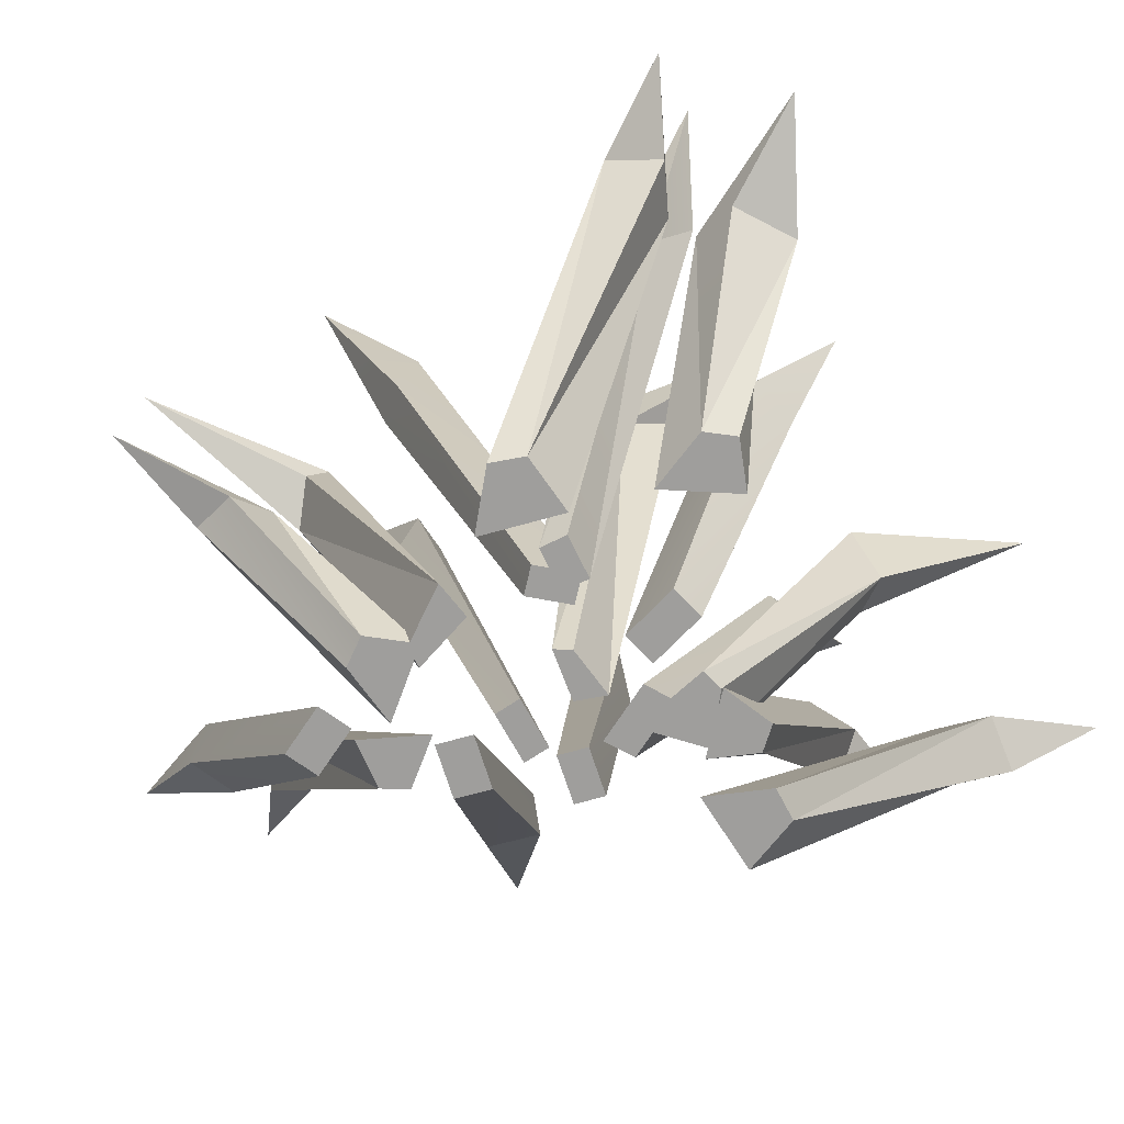
<metadata>
{"format":"obj","ext":"obj","renderer":"f3d","projection":"perspective","resolution":1024,"background":"white","views":[{"elev":-71.0,"azim":128.5,"up":"+Y"}]}
</metadata>
<code>
g SM_Env_Grass_Patch_03
v 0.0815 0.4596 0.4703
v 0.1035 0.5355 0.6462
v 0.07172 0.3799 0.4936
v 0.07172 0.3799 0.4936
v 0.1035 0.5355 0.6462
v 0.1409 0.3706 0.5079
v 0.1507 0.4503 0.4845
v 0.1035 0.5355 0.6462
v 0.0815 0.4596 0.4703
v -0.2682 0.6651 -0.1132
v -0.3972 0.7665 -0.1966
v -0.2399 0.6637 -0.1767
v -0.3972 0.7665 -0.1966
v -0.3112 0.608 -0.1353
v -0.2829 0.6066 -0.1988
v -0.2399 0.6637 -0.1767
v -0.3972 0.7665 -0.1966
v -0.2829 0.6066 -0.1988
v -0.3112 0.608 -0.1353
v -0.3972 0.7665 -0.1966
v -0.2682 0.6651 -0.1132
v 0.06353 0.5128 -0.3275
v 0.003488 0.6287 -0.4687
v 0.07349 0.4434 -0.3737
v -0.006375 0.4999 -0.3319
v 0.003488 0.6287 -0.4687
v 0.06353 0.5128 -0.3275
v 0.2923 0.3931 0.1965
v 0.5421 0.4458 0.2505
v 0.3377 0.4219 0.1504
v 0.5421 0.4458 0.2505
v 0.2851 0.4056 0.1944
v 0.3178 0.4536 0.1321
v 0.3377 0.4219 0.1504
v 0.5421 0.4458 0.2505
v 0.3178 0.4536 0.1321
v 0.2851 0.4056 0.1944
v 0.5421 0.4458 0.2505
v 0.2923 0.3931 0.1965
v 0.1865 4.098e-08 0.07925
v 0.2923 0.3931 0.1965
v 0.2236 4.098e-08 0.002777
v 0.2923 0.3931 0.1965
v 0.3377 0.4219 0.1504
v 0.2236 4.098e-08 0.002777
v 0.1721 4.098e-08 0.00289
v 0.2236 4.098e-08 0.002777
v 0.3178 0.4536 0.1321
v 0.2236 4.098e-08 0.002777
v 0.3377 0.4219 0.1504
v 0.3178 0.4536 0.1321
v 0.1865 4.098e-08 0.07925
v 0.1574 4.098e-08 0.0858
v 0.2923 0.3931 0.1965
v 0.1574 4.098e-08 0.0858
v 0.2851 0.4056 0.1944
v 0.2923 0.3931 0.1965
v -0.4488 0.3513 -0.3524
v -0.5568 0.3736 -0.4472
v -0.5182 0.3268 -0.3313
v -0.5568 0.3736 -0.4472
v -0.4258 0.3731 -0.2782
v -0.4953 0.3486 -0.2572
v -0.5182 0.3268 -0.3313
v -0.5568 0.3736 -0.4472
v -0.4953 0.3486 -0.2572
v -0.4258 0.3731 -0.2782
v -0.5568 0.3736 -0.4472
v -0.4488 0.3513 -0.3524
v -0.2203 4.47e-08 -0.146
v -0.4488 0.3513 -0.3524
v -0.266 4.47e-08 -0.1371
v -0.4488 0.3513 -0.3524
v -0.5182 0.3268 -0.3313
v -0.266 4.47e-08 -0.1371
v -0.2847 4.47e-08 -0.05761
v -0.266 4.47e-08 -0.1371
v -0.4953 0.3486 -0.2572
v -0.266 4.47e-08 -0.1371
v -0.5182 0.3268 -0.3313
v -0.4953 0.3486 -0.2572
v -0.1738 4.47e-08 -0.06962
v -0.4258 0.3731 -0.2782
v -0.2203 4.47e-08 -0.146
v -0.4258 0.3731 -0.2782
v -0.4488 0.3513 -0.3524
v -0.2203 4.47e-08 -0.146
v 0.3213 0.2052 -0.5098
v 0.3767 0.2404 -0.6462
v 0.2427 0.1994 -0.5457
v 0.3767 0.2404 -0.6462
v 0.3118 0.2386 -0.451
v 0.2332 0.2328 -0.4868
v 0.2427 0.1994 -0.5457
v 0.3767 0.2404 -0.6462
v 0.2332 0.2328 -0.4868
v 0.1487 2.608e-08 -0.3738
v 0.1801 2.608e-08 -0.3437
v 0.2427 0.1994 -0.5457
v 0.1801 2.608e-08 -0.3437
v 0.3213 0.2052 -0.5098
v 0.2427 0.1994 -0.5457
v 0.08882 2.608e-08 -0.3394
v 0.1487 2.608e-08 -0.3738
v 0.2332 0.2328 -0.4868
v 0.1487 2.608e-08 -0.3738
v 0.2427 0.1994 -0.5457
v 0.2332 0.2328 -0.4868
v 0.3118 0.2386 -0.451
v 0.1591 2.608e-08 -0.2604
v 0.2332 0.2328 -0.4868
v 0.1591 2.608e-08 -0.2604
v 0.08882 2.608e-08 -0.3394
v 0.2332 0.2328 -0.4868
v 0.1591 2.608e-08 -0.2604
v 0.3118 0.2386 -0.451
v 0.1801 2.608e-08 -0.3437
v -0.2169 0.3778 -0.35
v -0.3604 0.5626 -0.5054
v -0.2527 0.4184 -0.2961
v -0.3604 0.5626 -0.5054
v -0.1719 0.4655 -0.3455
v -0.2078 0.5062 -0.2917
v -0.2527 0.4184 -0.2961
v -0.3604 0.5626 -0.5054
v -0.2078 0.5062 -0.2917
v -0.1719 0.4655 -0.3455
v -0.3604 0.5626 -0.5054
v -0.2169 0.3778 -0.35
v -0.08071 4.098e-08 -0.172
v -0.2169 0.3778 -0.35
v -0.1344 4.098e-08 -0.1173
v -0.2169 0.3778 -0.35
v -0.2527 0.4184 -0.2961
v -0.1344 4.098e-08 -0.1173
v -0.1719 0.4655 -0.3455
v -0.05026 4.098e-08 -0.169
v -0.2078 0.5062 -0.2917
v -0.05026 4.098e-08 -0.169
v -0.05738 4.098e-08 -0.06458
v -0.2078 0.5062 -0.2917
v -0.08071 4.098e-08 -0.172
v -0.05026 4.098e-08 -0.169
v -0.2169 0.3778 -0.35
v -0.05026 4.098e-08 -0.169
v -0.1719 0.4655 -0.3455
v -0.2169 0.3778 -0.35
v -0.2021 0.4596 0.2097
v -0.3251 0.5355 0.3374
v -0.2264 0.3799 0.2168
v -0.2264 0.3799 0.2168
v -0.3251 0.5355 0.3374
v -0.194 0.3706 0.2796
v -0.1697 0.4503 0.2725
v -0.3251 0.5355 0.3374
v -0.2021 0.4596 0.2097
v 0.4325 0.3513 -0.4096
v 0.492 0.3736 -0.5405
v 0.3922 0.3268 -0.47
v 0.492 0.3736 -0.5405
v 0.3682 0.3731 -0.3661
v 0.3279 0.3486 -0.4265
v 0.3922 0.3268 -0.47
v 0.492 0.3736 -0.5405
v 0.3279 0.3486 -0.4265
v 0.3682 0.3731 -0.3661
v 0.492 0.3736 -0.5405
v 0.4325 0.3513 -0.4096
v 0.3013 4.47e-08 -0.131
v 0.4325 0.3513 -0.4096
v 0.2795 4.47e-08 -0.1722
v 0.4325 0.3513 -0.4096
v 0.3922 0.3268 -0.47
v 0.2795 4.47e-08 -0.1722
v 0.198 4.47e-08 -0.1671
v 0.2795 4.47e-08 -0.1722
v 0.3279 0.3486 -0.4265
v 0.2795 4.47e-08 -0.1722
v 0.3922 0.3268 -0.47
v 0.3279 0.3486 -0.4265
v 0.2417 4.47e-08 -0.06441
v 0.3682 0.3731 -0.3661
v 0.3013 4.47e-08 -0.131
v 0.3682 0.3731 -0.3661
v 0.4325 0.3513 -0.4096
v 0.3013 4.47e-08 -0.131
v 0.4103 0.2052 0.2388
v 0.5568 0.2404 0.2524
v 0.4182 0.1928 0.1782
v 0.5568 0.2404 0.2524
v 0.3512 0.2386 0.2468
v 0.3627 0.2328 0.1612
v 0.4182 0.1928 0.1782
v 0.5568 0.2404 0.2524
v 0.3627 0.2328 0.1612
v 0.1798 2.608e-08 0.0658
v 0.23 2.608e-08 0.1131
v 0.3627 0.2328 0.1612
v 0.23 2.608e-08 0.1131
v 0.4182 0.1928 0.1782
v 0.3627 0.2328 0.1612
v 0.3512 0.2386 0.2468
v 0.1245 2.608e-08 0.156
v 0.3627 0.2328 0.1612
v 0.1245 2.608e-08 0.156
v 0.1798 2.608e-08 0.0658
v 0.3627 0.2328 0.1612
v 0.1245 2.608e-08 0.156
v 0.3512 0.2386 0.2468
v 0.2103 2.608e-08 0.1519
v 0.2429 0.7169 -0.3611
v 0.3381 0.8224 -0.4885
v 0.2882 0.6015 -0.3185
v 0.3381 0.8224 -0.4885
v 0.231 0.6802 -0.4072
v 0.2763 0.5649 -0.3646
v 0.1205 3.353e-08 -0.1367
v 0.1781 2.608e-08 -0.1494
v 0.231 0.6802 -0.4072
v 0.3381 0.8224 -0.4885
v 0.2429 0.7169 -0.3611
v 0.1855 2.98e-08 -0.1139
v 0.1279 3.353e-08 -0.1013
v 0.2882 0.6015 -0.3185
v 0.1279 3.353e-08 -0.1013
v 0.2429 0.7169 -0.3611
v 0.2882 0.6015 -0.3185
v 0.1781 2.608e-08 -0.1494
v 0.1855 2.98e-08 -0.1139
v 0.2763 0.5649 -0.3646
v 0.231 0.6802 -0.4072
v 0.1205 3.353e-08 -0.1367
v 0.2763 0.5649 -0.3646
v 0.1205 3.353e-08 -0.1367
v 0.231 0.6802 -0.4072
v 0.1279 3.353e-08 -0.1013
v 0.231 0.6802 -0.4072
v 0.2429 0.7169 -0.3611
v 0.1279 3.353e-08 -0.1013
v 0.07566 0.9943 0.2138
v 0.06474 1.159 0.3398
v 0.01853 0.992 0.2178
v 0.06474 1.159 0.3398
v 0.07614 0.9017 0.2536
v 0.01901 0.8994 0.2575
v 0.01853 0.992 0.2178
v 0.06474 1.159 0.3398
v 0.01901 0.8994 0.2575
v 0.07614 0.9017 0.2536
v 0.06474 1.159 0.3398
v 0.07566 0.9943 0.2138
v -0.1984 0.7472 0.0549
v -0.278 0.9353 0.1531
v -0.2359 0.6347 0.06547
v -0.1747 0.7264 0.1075
v -0.278 0.9353 0.1531
v -0.1984 0.7472 0.0549
v 0.1084 0.553 -0.1898
v 0.05136 0.6386 -0.3923
v 0.05767 0.5835 -0.2381
v 0.05136 0.6386 -0.3923
v 0.1318 0.6189 -0.1458
v 0.05183 0.6512 -0.1835
v 0.05767 0.5835 -0.2381
v 0.05136 0.6386 -0.3923
v 0.05183 0.6512 -0.1835
v 0.06401 3.725e-08 -0.06757
v 0.1084 0.553 -0.1898
v -0.005917 3.725e-08 -0.06506
v 0.1084 0.553 -0.1898
v 0.05767 0.5835 -0.2381
v -0.005917 3.725e-08 -0.06506
v -0.005917 3.725e-08 -0.06506
v 0.05767 0.5835 -0.2381
v 0.01403 3.725e-08 -0.02765
v 0.05767 0.5835 -0.2381
v 0.05183 0.6512 -0.1835
v 0.01403 3.725e-08 -0.02765
v 0.05183 0.6512 -0.1835
v 0.1318 0.6189 -0.1458
v 0.01403 3.725e-08 -0.02765
v 0.1318 0.6189 -0.1458
v 0.07999 3.725e-08 -0.04894
v 0.01403 3.725e-08 -0.02765
v 0.06401 3.725e-08 -0.06757
v 0.07999 3.725e-08 -0.04894
v 0.1084 0.553 -0.1898
v -0.01628 0.4852 0.4354
v -0.04361 0.5214 0.5506
v 0.0258 0.4455 0.4778
v -0.04361 0.5214 0.5506
v 0.02881 0.5207 0.3901
v 0.0709 0.481 0.4325
v 0.0258 0.4455 0.4778
v -0.04361 0.5214 0.5506
v 0.0709 0.481 0.4325
v 0.02881 0.5207 0.3901
v -0.04361 0.5214 0.5506
v -0.01628 0.4852 0.4354
v 0.04562 5.029e-08 0.1897
v -0.01628 0.4852 0.4354
v 0.06976 5.029e-08 0.2195
v -0.01628 0.4852 0.4354
v 0.0258 0.4455 0.4778
v 0.06976 5.029e-08 0.2195
v 0.1348 5.029e-08 0.2024
v 0.06976 5.029e-08 0.2195
v 0.0709 0.481 0.4325
v 0.06976 5.029e-08 0.2195
v 0.0258 0.4455 0.4778
v 0.0709 0.481 0.4325
v 0.08328 5.029e-08 0.1264
v 0.02881 0.5207 0.3901
v 0.04562 5.029e-08 0.1897
v 0.02881 0.5207 0.3901
v -0.01628 0.4852 0.4354
v 0.04562 5.029e-08 0.1897
v 0.2924 0.661 0.03619
v 0.4327 0.7841 0.07641
v 0.3069 0.5317 0.05114
v 0.3255 0.6459 -0.01155
v 0.4327 0.7841 0.07641
v 0.2924 0.661 0.03619
v -0.4062 0.4852 -0.1804
v -0.5243 0.5214 -0.1732
v -0.4345 0.4455 -0.1279
v -0.5243 0.5214 -0.1732
v -0.3497 0.5207 -0.1504
v -0.3781 0.481 -0.09785
v -0.4345 0.4455 -0.1279
v -0.5243 0.5214 -0.1732
v -0.3781 0.481 -0.09785
v -0.3497 0.5207 -0.1504
v -0.5243 0.5214 -0.1732
v -0.4062 0.4852 -0.1804
v -0.153 5.029e-08 -0.1925
v -0.4062 0.4852 -0.1804
v -0.1745 5.029e-08 -0.1607
v -0.4062 0.4852 -0.1804
v -0.4345 0.4455 -0.1279
v -0.1745 5.029e-08 -0.1607
v -0.1393 5.029e-08 -0.1034
v -0.1745 5.029e-08 -0.1607
v -0.3781 0.481 -0.09785
v -0.1745 5.029e-08 -0.1607
v -0.4345 0.4455 -0.1279
v -0.3781 0.481 -0.09785
v -0.08152 5.029e-08 -0.1748
v -0.3497 0.5207 -0.1504
v -0.153 5.029e-08 -0.1925
v -0.3497 0.5207 -0.1504
v -0.4062 0.4852 -0.1804
v -0.153 5.029e-08 -0.1925
v 0.1035 0.5355 0.6462
v 0.1507 0.4503 0.4845
v 0.1409 0.3706 0.5079
v 0.194 5.215e-08 0.2087
v 0.1719 5.215e-08 0.2774
v 0.194 5.215e-08 0.2087
v 0.1481 5.215e-08 0.1958
v 0.1719 5.215e-08 0.2774
v 0.126 5.215e-08 0.2646
v 0.126 5.215e-08 0.2646
v 0.1481 5.215e-08 0.1958
v 0.07172 0.3799 0.4936
v 0.0815 0.4596 0.4703
v 0.1719 5.215e-08 0.2774
v 0.126 5.215e-08 0.2646
v 0.1409 0.3706 0.5079
v 0.07172 0.3799 0.4936
v 0.194 5.215e-08 0.2087
v 0.1507 0.4503 0.4845
v 0.1481 5.215e-08 0.1958
v 0.0815 0.4596 0.4703
v -0.05949 2.98e-08 -0.1217
v -0.08655 2.98e-08 -0.04093
v -0.01991 2.98e-08 -0.1048
v -0.04698 2.98e-08 -0.02404
v -0.01991 2.98e-08 -0.1048
v -0.04698 2.98e-08 -0.02404
v -0.2399 0.6637 -0.1767
v -0.2682 0.6651 -0.1132
v -0.05949 2.98e-08 -0.1217
v -0.01991 2.98e-08 -0.1048
v -0.2829 0.6066 -0.1988
v -0.2399 0.6637 -0.1767
v -0.3112 0.608 -0.1353
v -0.08655 2.98e-08 -0.04093
v -0.2829 0.6066 -0.1988
v -0.05949 2.98e-08 -0.1217
v -0.08655 2.98e-08 -0.04093
v -0.3112 0.608 -0.1353
v -0.04698 2.98e-08 -0.02404
v -0.2682 0.6651 -0.1132
v 0.003488 0.6287 -0.4687
v -0.006375 0.4999 -0.3319
v 0.003593 0.4306 -0.3781
v -0.006936 4.47e-08 -0.1296
v 0.003628 4.47e-08 -0.2083
v -0.006936 4.47e-08 -0.1296
v 0.04054 4.47e-08 -0.1253
v 0.003628 4.47e-08 -0.2083
v 0.0511 4.47e-08 -0.204
v 0.07349 0.4434 -0.3737
v 0.003488 0.6287 -0.4687
v 0.003593 0.4306 -0.3781
v 0.0511 4.47e-08 -0.204
v 0.003628 4.47e-08 -0.2083
v 0.0511 4.47e-08 -0.204
v 0.04054 4.47e-08 -0.1253
v 0.07349 0.4434 -0.3737
v 0.06353 0.5128 -0.3275
v -0.006936 4.47e-08 -0.1296
v -0.006375 0.4999 -0.3319
v 0.04054 4.47e-08 -0.1253
v 0.06353 0.5128 -0.3275
v 0.1574 4.098e-08 0.0858
v 0.1865 4.098e-08 0.07925
v 0.1721 4.098e-08 0.00289
v 0.2236 4.098e-08 0.002777
v 0.3178 0.4536 0.1321
v 0.2851 0.4056 0.1944
v 0.1721 4.098e-08 0.00289
v 0.1574 4.098e-08 0.0858
v -0.1738 4.47e-08 -0.06962
v -0.2203 4.47e-08 -0.146
v -0.2847 4.47e-08 -0.05761
v -0.266 4.47e-08 -0.1371
v -0.4953 0.3486 -0.2572
v -0.4258 0.3731 -0.2782
v -0.2847 4.47e-08 -0.05761
v -0.1738 4.47e-08 -0.06962
v 0.1591 2.608e-08 -0.2604
v 0.1801 2.608e-08 -0.3437
v 0.08882 2.608e-08 -0.3394
v 0.1487 2.608e-08 -0.3738
v 0.3118 0.2386 -0.451
v 0.3767 0.2404 -0.6462
v 0.3213 0.2052 -0.5098
v 0.1801 2.608e-08 -0.3437
v -0.05738 4.098e-08 -0.06458
v -0.05026 4.098e-08 -0.169
v -0.1344 4.098e-08 -0.1173
v -0.08071 4.098e-08 -0.172
v -0.1344 4.098e-08 -0.1173
v -0.2527 0.4184 -0.2961
v -0.05738 4.098e-08 -0.06458
v -0.2078 0.5062 -0.2917
v -0.3251 0.5355 0.3374
v -0.1697 0.4503 0.2725
v -0.194 0.3706 0.2796
v 0.07215 5.215e-08 0.1328
v 0.004782 5.215e-08 0.1589
v 0.07215 5.215e-08 0.1328
v 0.05326 5.215e-08 0.08905
v 0.004782 5.215e-08 0.1589
v -0.01411 5.215e-08 0.1151
v -0.01411 5.215e-08 0.1151
v 0.05326 5.215e-08 0.08905
v -0.2264 0.3799 0.2168
v -0.2021 0.4596 0.2097
v 0.004782 5.215e-08 0.1589
v -0.01411 5.215e-08 0.1151
v -0.194 0.3706 0.2796
v -0.2264 0.3799 0.2168
v 0.07215 5.215e-08 0.1328
v -0.1697 0.4503 0.2725
v 0.05326 5.215e-08 0.08905
v -0.2021 0.4596 0.2097
v 0.2417 4.47e-08 -0.06441
v 0.3013 4.47e-08 -0.131
v 0.198 4.47e-08 -0.1671
v 0.2795 4.47e-08 -0.1722
v 0.3279 0.3486 -0.4265
v 0.3682 0.3731 -0.3661
v 0.198 4.47e-08 -0.1671
v 0.2417 4.47e-08 -0.06441
v 0.1245 2.608e-08 0.156
v 0.2103 2.608e-08 0.1519
v 0.1798 2.608e-08 0.0658
v 0.23 2.608e-08 0.1131
v 0.3512 0.2386 0.2468
v 0.5568 0.2404 0.2524
v 0.4103 0.2052 0.2388
v 0.2103 2.608e-08 0.1519
v 0.23 2.608e-08 0.1131
v 0.2103 2.608e-08 0.1519
v 0.4182 0.1928 0.1782
v 0.4103 0.2052 0.2388
v 0.1781 2.608e-08 -0.1494
v 0.1205 3.353e-08 -0.1367
v 0.1855 2.98e-08 -0.1139
v 0.1279 3.353e-08 -0.1013
v 0.2882 0.6015 -0.3185
v 0.3381 0.8224 -0.4885
v 0.2763 0.5649 -0.3646
v 0.1855 2.98e-08 -0.1139
v -0.01108 3.725e-08 0.06534
v 0.05811 3.725e-08 0.05386
v -0.01406 3.725e-08 0.03005
v 0.05513 3.725e-08 0.01857
v -0.01406 3.725e-08 0.03005
v 0.05513 3.725e-08 0.01857
v 0.01853 0.992 0.2178
v 0.07566 0.9943 0.2138
v -0.01108 3.725e-08 0.06534
v -0.01406 3.725e-08 0.03005
v 0.01901 0.8994 0.2575
v 0.01853 0.992 0.2178
v 0.07614 0.9017 0.2536
v 0.05811 3.725e-08 0.05386
v 0.01901 0.8994 0.2575
v -0.01108 3.725e-08 0.06534
v 0.05811 3.725e-08 0.05386
v 0.07614 0.9017 0.2536
v 0.05513 3.725e-08 0.01857
v 0.07566 0.9943 0.2138
v -0.278 0.9353 0.1531
v -0.1747 0.7264 0.1075
v -0.2122 0.6139 0.118
v -0.02735 0 0.02983
v -0.08867 0 0.0525
v -0.02735 0 0.02983
v -0.04252 0 -0.006364
v -0.08867 0 0.0525
v -0.1038 0 0.01631
v -0.2359 0.6347 0.06547
v -0.278 0.9353 0.1531
v -0.2122 0.6139 0.118
v -0.1038 0 0.01631
v -0.08867 0 0.0525
v -0.1038 0 0.01631
v -0.04252 0 -0.006364
v -0.2359 0.6347 0.06547
v -0.1984 0.7472 0.0549
v -0.02735 0 0.02983
v -0.1747 0.7264 0.1075
v -0.04252 0 -0.006364
v -0.1984 0.7472 0.0549
v 0.07999 3.725e-08 -0.04894
v 0.06401 3.725e-08 -0.06757
v 0.01403 3.725e-08 -0.02765
v -0.005917 3.725e-08 -0.06506
v 0.1318 0.6189 -0.1458
v 0.05136 0.6386 -0.3923
v 0.1084 0.553 -0.1898
v 0.07999 3.725e-08 -0.04894
v 0.08328 5.029e-08 0.1264
v 0.04562 5.029e-08 0.1897
v 0.1348 5.029e-08 0.2024
v 0.06976 5.029e-08 0.2195
v 0.0709 0.481 0.4325
v 0.02881 0.5207 0.3901
v 0.1348 5.029e-08 0.2024
v 0.08328 5.029e-08 0.1264
v 0.4327 0.7841 0.07641
v 0.3255 0.6459 -0.01155
v 0.34 0.5165 0.003407
v 0.1307 2.98e-08 -0.1336
v 0.1756 2.98e-08 -0.09462
v 0.1307 2.98e-08 -0.1336
v 0.1061 2.98e-08 -0.1029
v 0.1756 2.98e-08 -0.09462
v 0.151 2.98e-08 -0.06399
v 0.3069 0.5317 0.05114
v 0.4327 0.7841 0.07641
v 0.34 0.5165 0.003407
v 0.151 2.98e-08 -0.06399
v 0.1756 2.98e-08 -0.09462
v 0.151 2.98e-08 -0.06399
v 0.1061 2.98e-08 -0.1029
v 0.3069 0.5317 0.05114
v 0.2924 0.661 0.03619
v 0.1307 2.98e-08 -0.1336
v 0.3255 0.6459 -0.01155
v 0.1061 2.98e-08 -0.1029
v 0.2924 0.661 0.03619
v -0.08152 5.029e-08 -0.1748
v -0.153 5.029e-08 -0.1925
v -0.1393 5.029e-08 -0.1034
v -0.1745 5.029e-08 -0.1607
v -0.3781 0.481 -0.09785
v -0.3497 0.5207 -0.1504
v -0.1393 5.029e-08 -0.1034
v -0.08152 5.029e-08 -0.1748
g SM_Env_Grass_Patch_03_0
f 3 2 1
f 6 5 4
f 9 8 7
f 12 11 10
f 15 14 13
f 18 17 16
f 21 20 19
f 24 23 22
f 27 26 25
f 30 29 28
f 33 32 31
f 36 35 34
f 39 38 37
f 42 41 40
f 45 44 43
f 48 47 46
f 51 50 49
f 54 53 52
f 57 56 55
f 60 59 58
f 63 62 61
f 66 65 64
f 69 68 67
f 72 71 70
f 75 74 73
f 78 77 76
f 81 80 79
f 84 83 82
f 87 86 85
f 90 89 88
f 93 92 91
f 96 95 94
f 99 98 97
f 102 101 100
f 105 104 103
f 108 107 106
f 111 110 109
f 114 113 112
f 117 116 115
f 120 119 118
f 123 122 121
f 126 125 124
f 129 128 127
f 132 131 130
f 135 134 133
f 138 137 136
f 141 140 139
f 144 143 142
f 147 146 145
f 150 149 148
f 153 152 151
f 156 155 154
f 159 158 157
f 162 161 160
f 165 164 163
f 168 167 166
f 171 170 169
f 174 173 172
f 177 176 175
f 180 179 178
f 183 182 181
f 186 185 184
f 189 188 187
f 192 191 190
f 195 194 193
f 198 197 196
f 201 200 199
f 204 203 202
f 207 206 205
f 210 209 208
f 213 212 211
f 216 215 214
f 216 218 217
f 221 220 219
f 224 223 222
f 227 226 225
f 230 229 228
f 233 232 231
f 236 235 234
f 239 238 237
f 242 241 240
f 245 244 243
f 248 247 246
f 251 250 249
f 254 253 252
f 257 256 255
f 260 259 258
f 263 262 261
f 266 265 264
f 269 268 267
f 272 271 270
f 275 274 273
f 278 277 276
f 281 280 279
f 284 283 282
f 287 286 285
f 290 289 288
f 293 292 291
f 296 295 294
f 299 298 297
f 302 301 300
f 305 304 303
f 308 307 306
f 311 310 309
f 314 313 312
f 317 316 315
f 320 319 318
f 323 322 321
f 326 325 324
f 329 328 327
f 332 331 330
f 335 334 333
f 338 337 336
f 341 340 339
f 344 343 342
f 347 346 345
f 350 349 348
f 353 352 351
f 356 355 354
f 356 357 355
f 356 358 357
f 361 360 359
f 361 362 360
f 365 364 363
f 365 366 364
f 369 368 367
f 369 370 368
f 373 372 371
f 373 374 372
f 377 376 375
f 377 378 376
f 381 380 379
f 381 382 380
f 385 384 383
f 385 386 384
f 389 388 387
f 389 390 388
f 393 392 391
f 393 394 392
f 397 396 395
f 397 398 396
f 397 399 398
f 402 401 400
f 402 403 401
f 406 405 404
f 406 404 407
f 406 407 408
f 411 410 409
f 411 412 410
f 415 414 413
f 415 416 414
f 419 418 417
f 419 420 418
f 423 422 421
f 423 424 422
f 427 426 425
f 427 428 426
f 431 430 429
f 431 432 430
f 435 434 433
f 435 436 434
f 439 438 437
f 440 439 437
f 443 442 441
f 443 444 442
f 447 446 445
f 447 448 446
f 451 450 449
f 451 452 450
f 451 453 452
f 456 455 454
f 456 457 455
f 460 459 458
f 460 461 459
f 464 463 462
f 464 465 463
f 468 467 466
f 468 469 467
f 472 471 470
f 472 473 471
f 476 475 474
f 476 477 475
f 480 479 478
f 480 481 479
f 484 483 482
f 485 484 482
f 488 487 486
f 488 489 487
f 492 491 490
f 492 493 491
f 496 495 494
f 496 494 497
f 500 499 498
f 500 501 499
f 504 503 502
f 504 505 503
f 508 507 506
f 508 509 507
f 512 511 510
f 512 513 511
f 516 515 514
f 516 517 515
f 520 519 518
f 520 521 519
f 520 522 521
f 525 524 523
f 525 526 524
f 529 528 527
f 529 527 530
f 529 530 531
f 534 533 532
f 534 535 533
f 538 537 536
f 538 539 537
f 542 541 540
f 542 543 541
f 546 545 544
f 546 544 547
f 550 549 548
f 550 551 549
f 554 553 552
f 554 555 553
f 558 557 556
f 558 559 557
f 558 560 559
f 563 562 561
f 563 564 562
f 567 566 565
f 567 565 568
f 567 568 569
f 572 571 570
f 572 573 571
f 576 575 574
f 576 577 575
f 580 579 578
f 580 581 579
f 584 583 582
f 584 585 583

</code>
